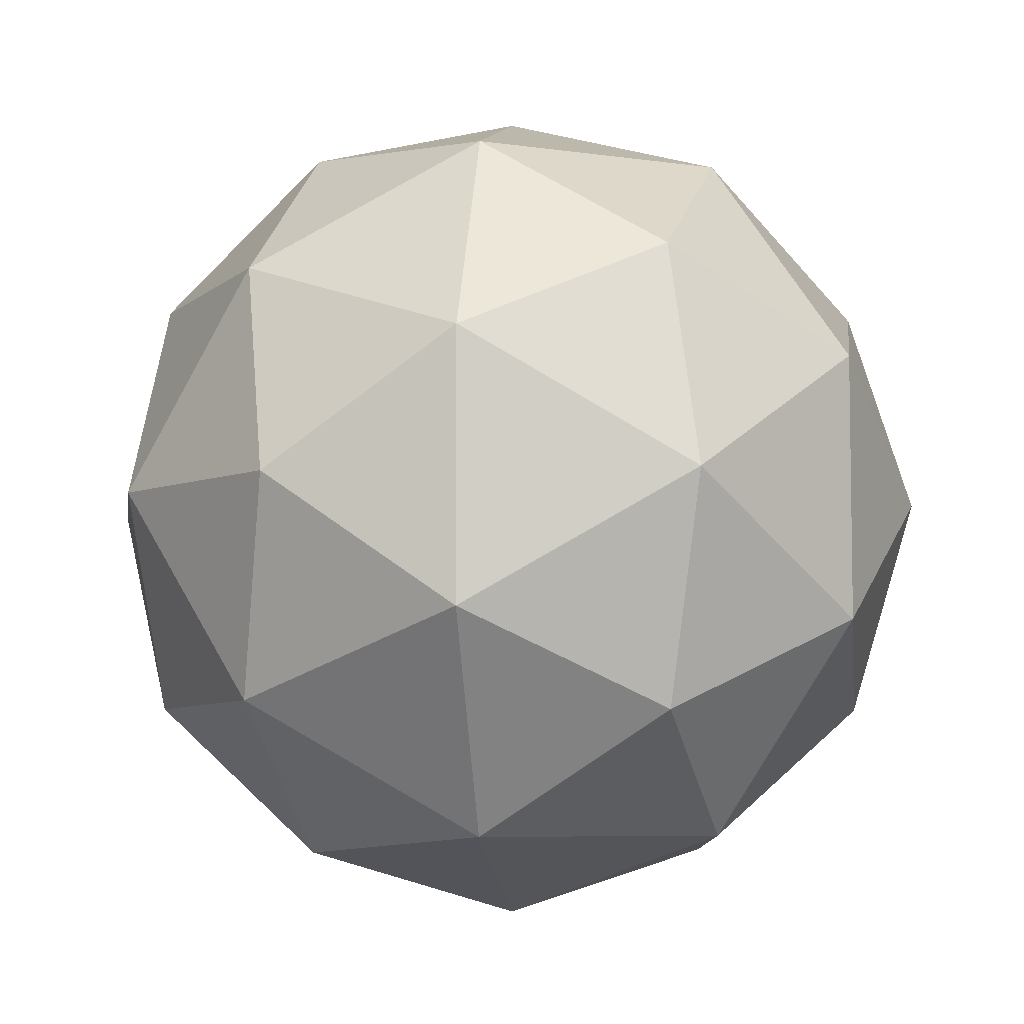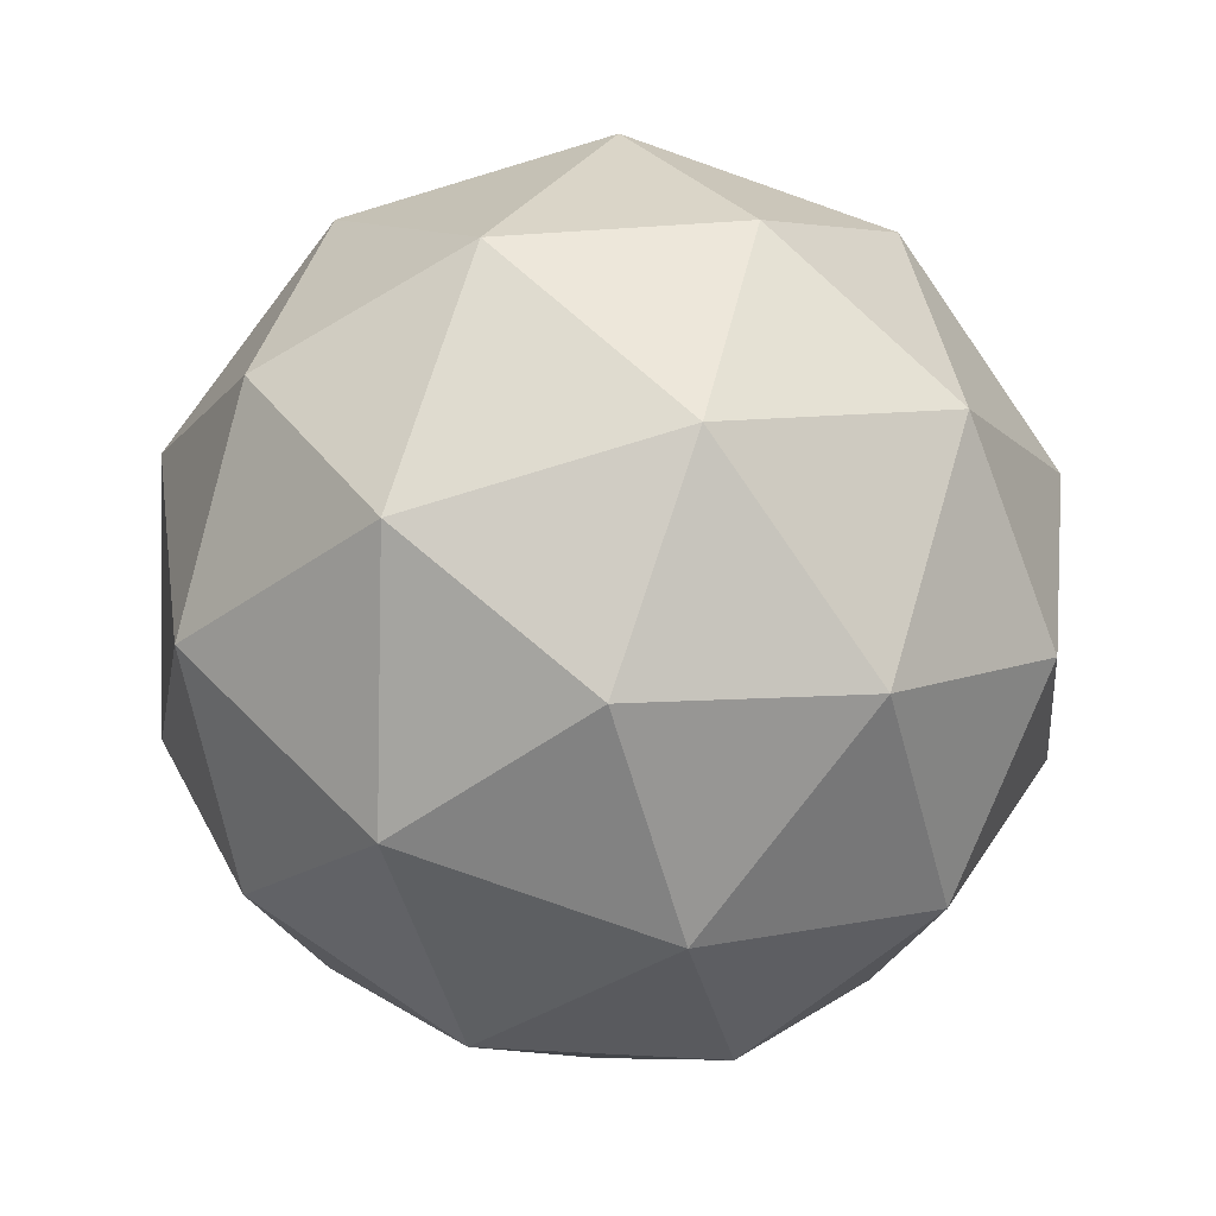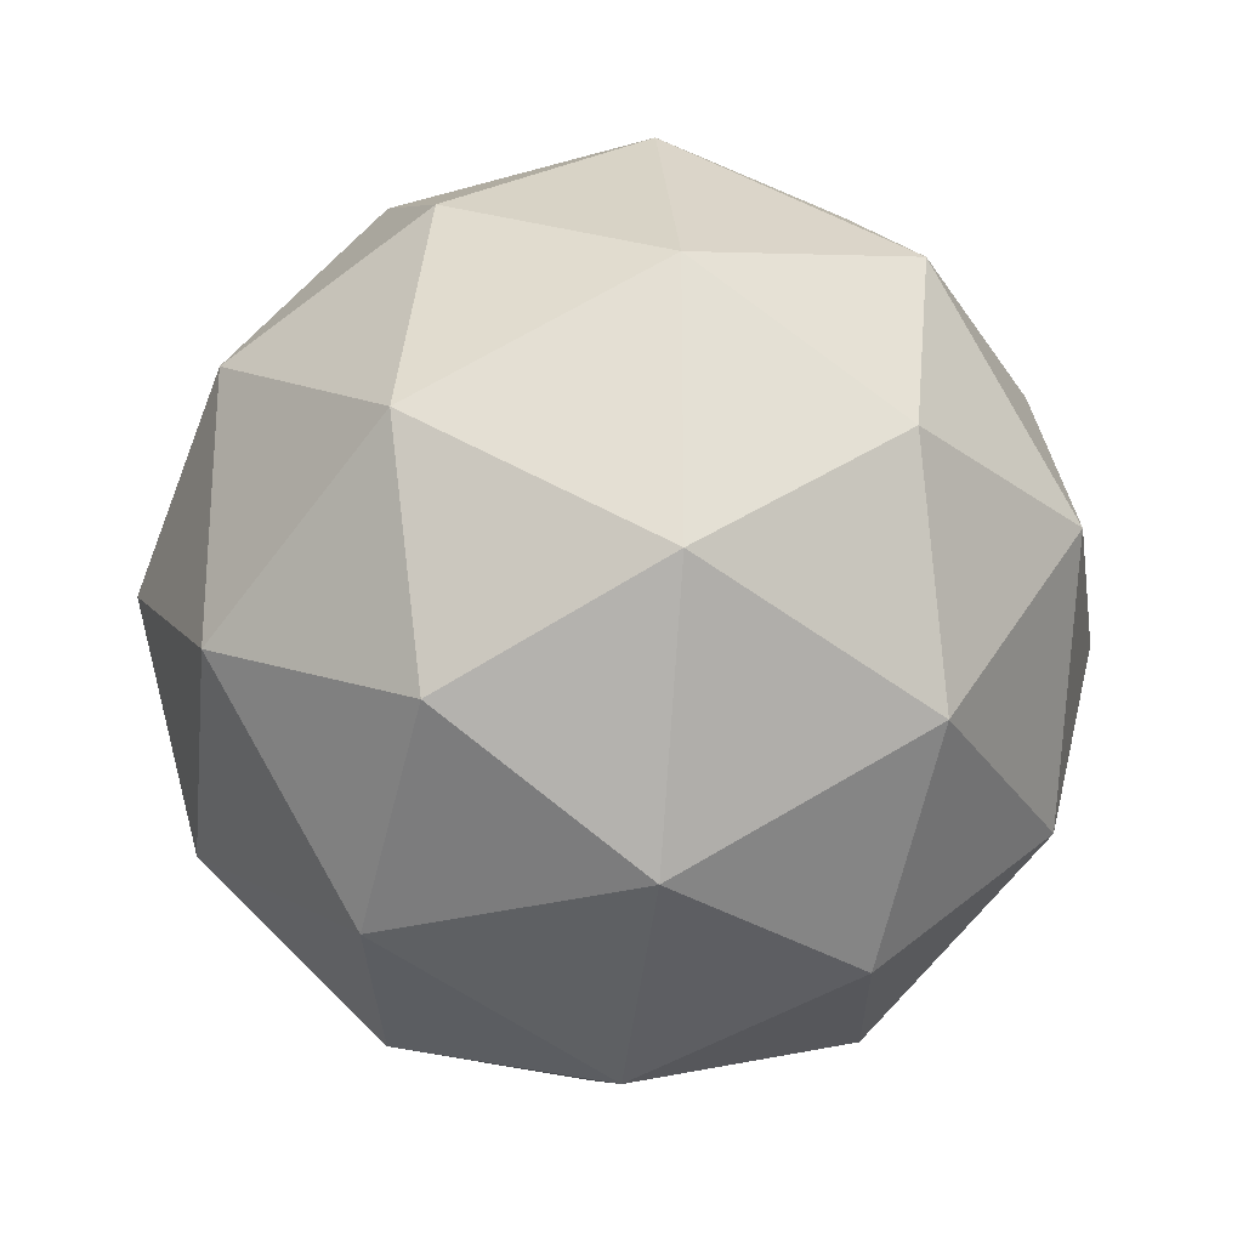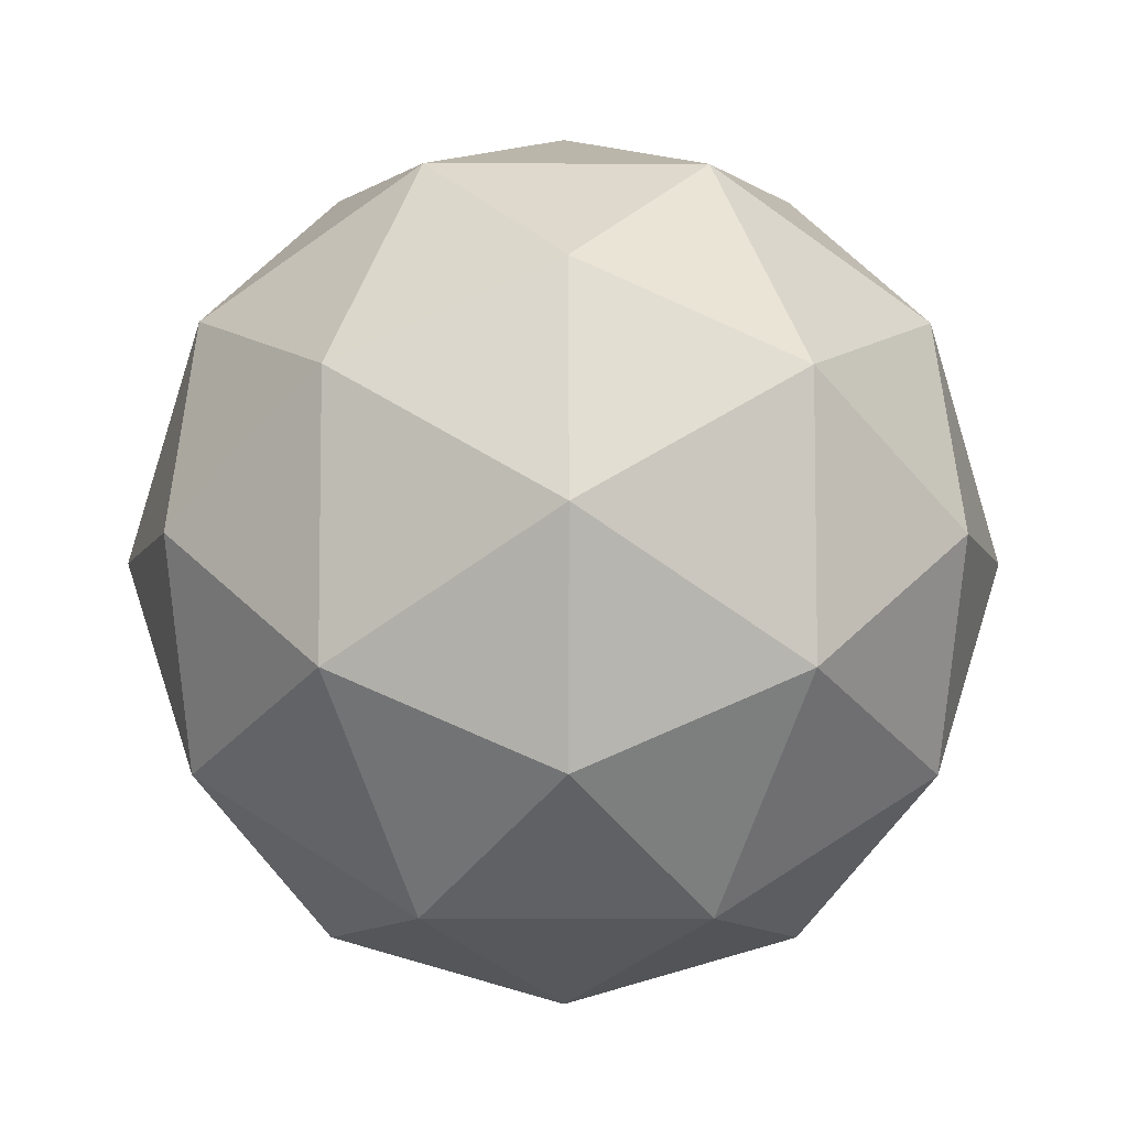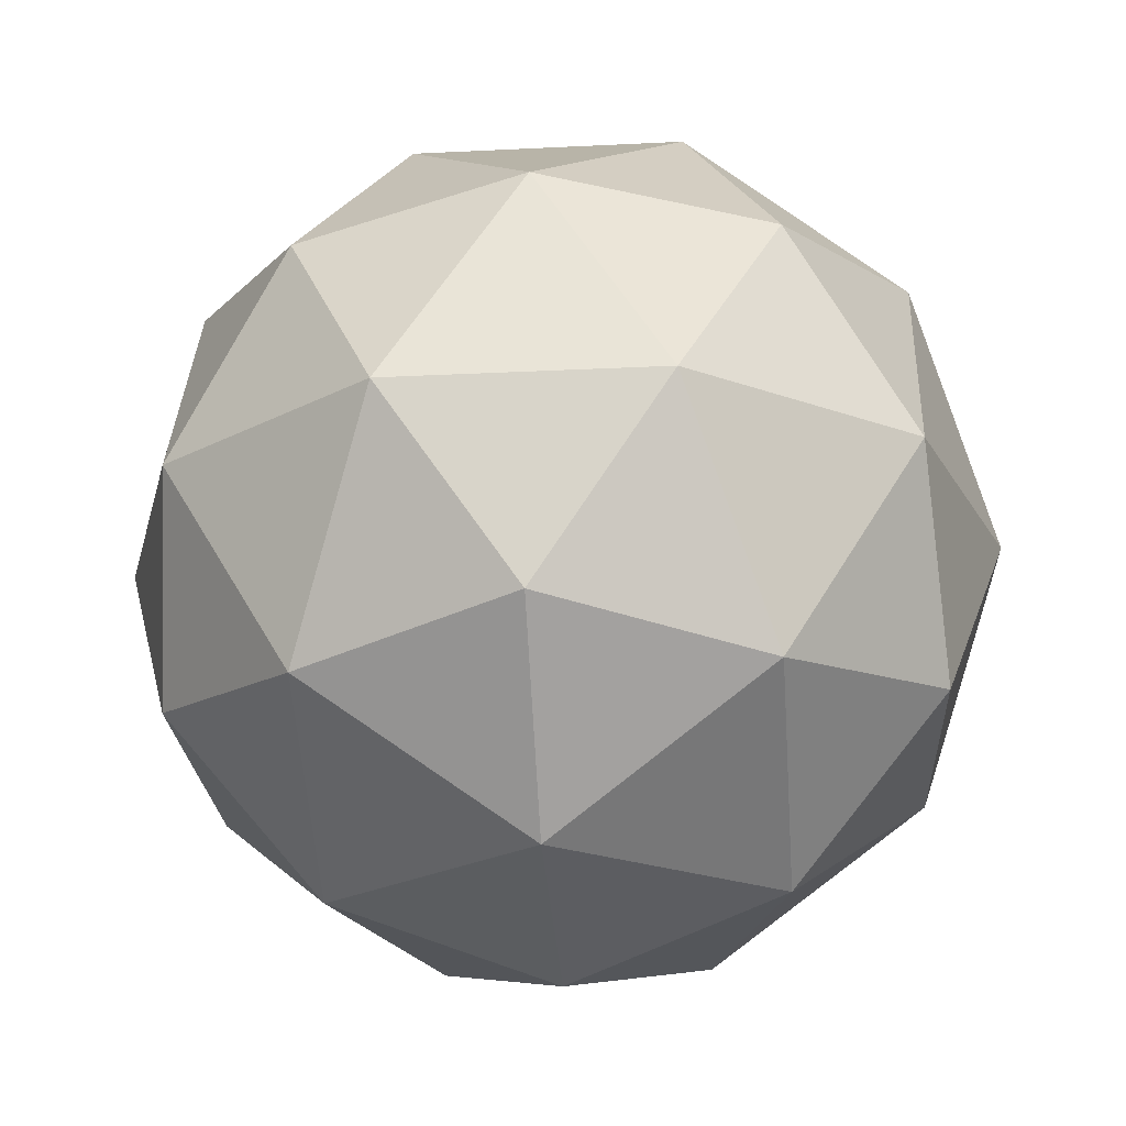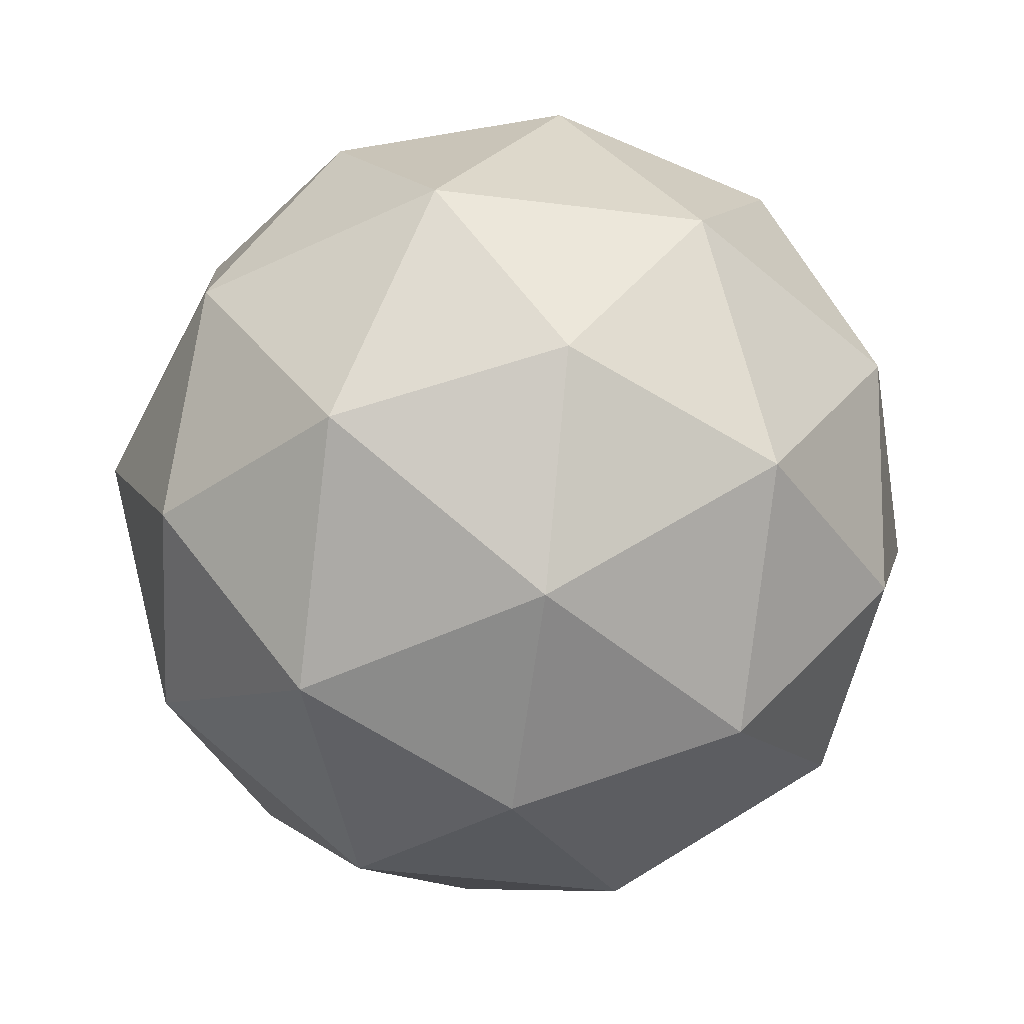
<metadata>
{"format":"obj","ext":"obj","renderer":"f3d","projection":"perspective","resolution":1024,"background":"white","views":[{"elev":-6.4,"azim":-146.1,"up":"+Z"},{"elev":-80.0,"azim":178.7,"up":"+Y"},{"elev":-25.7,"azim":83.3,"up":"+Z"},{"elev":-7.1,"azim":-122.3,"up":"+Z"},{"elev":-23.8,"azim":58.8,"up":"+Y"},{"elev":-48.2,"azim":-25.9,"up":"+Y"}]}
</metadata>
<code>
o Icosphere
v -0 -0.05326 -0
v 0.03854 -0.02382 0.028
v -0.01472 -0.02382 0.04531
v -0.04764 -0.02382 -0
v -0.01472 -0.02382 -0.04531
v 0.03854 -0.02382 -0.028
v 0.01472 0.02382 0.04531
v -0.03854 0.02382 0.028
v -0.03854 0.02382 -0.028
v 0.01472 0.02382 -0.04531
v 0.04764 0.02382 -0
v -0 0.05326 -0
v -0.008653 -0.04531 0.02663
v 0.02266 -0.04531 0.01646
v 0.014 -0.028 0.04309
v 0.04531 -0.028 -0
v 0.02266 -0.04531 -0.01646
v -0.028 -0.04531 -0
v -0.03666 -0.028 0.02663
v -0.008653 -0.04531 -0.02663
v -0.03666 -0.028 -0.02663
v 0.014 -0.028 -0.04309
v 0.05066 0 0.01646
v 0.05066 0 -0.01646
v -0 0 0.05326
v 0.03131 0 0.04309
v -0.05066 0 0.01646
v -0.03131 0 0.04309
v -0.03131 0 -0.04309
v -0.05066 0 -0.01646
v 0.03131 0 -0.04309
v -0 0 -0.05326
v 0.03666 0.028 0.02663
v -0.014 0.028 0.04309
v -0.04531 0.028 -0
v -0.014 0.028 -0.04309
v 0.03666 0.028 -0.02663
v 0.008653 0.04531 0.02663
v 0.028 0.04531 -0
v -0.02266 0.04531 0.01646
v -0.02266 0.04531 -0.01646
v 0.008653 0.04531 -0.02663
v -0 -0.05326 -0
v 0.03854 -0.02382 0.028
v -0.01472 -0.02382 0.04531
v -0.04764 -0.02382 -0
v -0.01472 -0.02382 -0.04531
v 0.03854 -0.02382 -0.028
v 0.01472 0.02382 0.04531
v -0.03854 0.02382 0.028
v -0.03854 0.02382 -0.028
v 0.01472 0.02382 -0.04531
v 0.04764 0.02382 -0
v -0 0.05326 -0
v -0.008653 -0.04531 0.02663
v 0.02266 -0.04531 0.01646
v 0.014 -0.028 0.04309
v 0.04531 -0.028 -0
v 0.02266 -0.04531 -0.01646
v -0.028 -0.04531 -0
v -0.03666 -0.028 0.02663
v -0.008653 -0.04531 -0.02663
v -0.03666 -0.028 -0.02663
v 0.014 -0.028 -0.04309
v 0.05066 0 0.01646
v 0.05066 0 -0.01646
v -0 0 0.05326
v 0.03131 0 0.04309
v -0.05066 0 0.01646
v -0.03131 0 0.04309
v -0.03131 0 -0.04309
v -0.05066 0 -0.01646
v 0.03131 0 -0.04309
v -0 0 -0.05326
v 0.03666 0.028 0.02663
v -0.014 0.028 0.04309
v -0.04531 0.028 -0
v -0.014 0.028 -0.04309
v 0.03666 0.028 -0.02663
v 0.008653 0.04531 0.02663
v 0.028 0.04531 -0
v -0.02266 0.04531 0.01646
v -0.02266 0.04531 -0.01646
v 0.008653 0.04531 -0.02663
f 1 13 14
f 2 16 14
f 1 18 13
f 1 20 18
f 1 17 20
f 2 23 16
f 3 25 15
f 4 27 19
f 5 29 21
f 6 31 22
f 2 26 23
f 3 28 25
f 4 30 27
f 5 32 29
f 6 24 31
f 7 38 33
f 8 40 34
f 9 41 35
f 10 42 36
f 11 39 37
f 39 12 42
f 39 42 37
f 37 42 10
f 42 12 41
f 42 41 36
f 36 41 9
f 41 12 40
f 41 40 35
f 35 40 8
f 40 12 38
f 40 38 34
f 34 38 7
f 38 12 39
f 38 39 33
f 33 39 11
f 24 11 37
f 24 37 31
f 31 37 10
f 32 10 36
f 32 36 29
f 29 36 9
f 30 9 35
f 30 35 27
f 27 35 8
f 28 8 34
f 28 34 25
f 25 34 7
f 26 7 33
f 26 33 23
f 23 33 11
f 31 10 32
f 31 32 22
f 22 32 5
f 29 9 30
f 29 30 21
f 21 30 4
f 27 8 28
f 27 28 19
f 19 28 3
f 25 7 26
f 25 26 15
f 15 26 2
f 23 11 24
f 23 24 16
f 16 24 6
f 17 6 22
f 17 22 20
f 20 22 5
f 20 5 21
f 20 21 18
f 18 21 4
f 18 4 19
f 18 19 13
f 13 19 3
f 16 6 17
f 16 17 14
f 14 17 1
f 13 3 15
f 13 15 14
f 14 15 2
f 43 56 55
f 44 56 58
f 43 55 60
f 43 60 62
f 43 62 59
f 44 58 65
f 45 57 67
f 46 61 69
f 47 63 71
f 48 64 73
f 44 65 68
f 45 67 70
f 46 69 72
f 47 71 74
f 48 73 66
f 49 75 80
f 50 76 82
f 51 77 83
f 52 78 84
f 53 79 81
f 81 84 54
f 81 79 84
f 79 52 84
f 84 83 54
f 84 78 83
f 78 51 83
f 83 82 54
f 83 77 82
f 77 50 82
f 82 80 54
f 82 76 80
f 76 49 80
f 80 81 54
f 80 75 81
f 75 53 81
f 66 79 53
f 66 73 79
f 73 52 79
f 74 78 52
f 74 71 78
f 71 51 78
f 72 77 51
f 72 69 77
f 69 50 77
f 70 76 50
f 70 67 76
f 67 49 76
f 68 75 49
f 68 65 75
f 65 53 75
f 73 74 52
f 73 64 74
f 64 47 74
f 71 72 51
f 71 63 72
f 63 46 72
f 69 70 50
f 69 61 70
f 61 45 70
f 67 68 49
f 67 57 68
f 57 44 68
f 65 66 53
f 65 58 66
f 58 48 66
f 59 64 48
f 59 62 64
f 62 47 64
f 62 63 47
f 62 60 63
f 60 46 63
f 60 61 46
f 60 55 61
f 55 45 61
f 58 59 48
f 58 56 59
f 56 43 59
f 55 57 45
f 55 56 57
f 56 44 57

</code>
